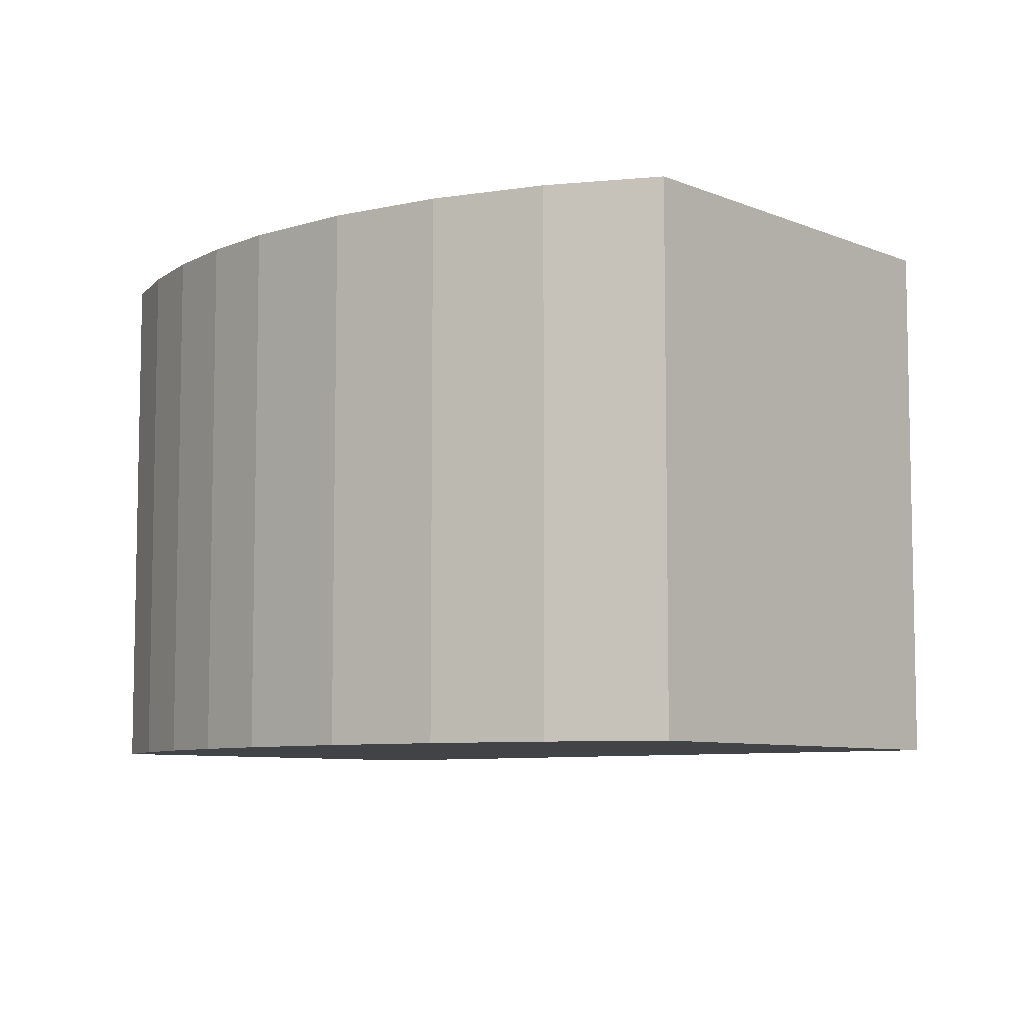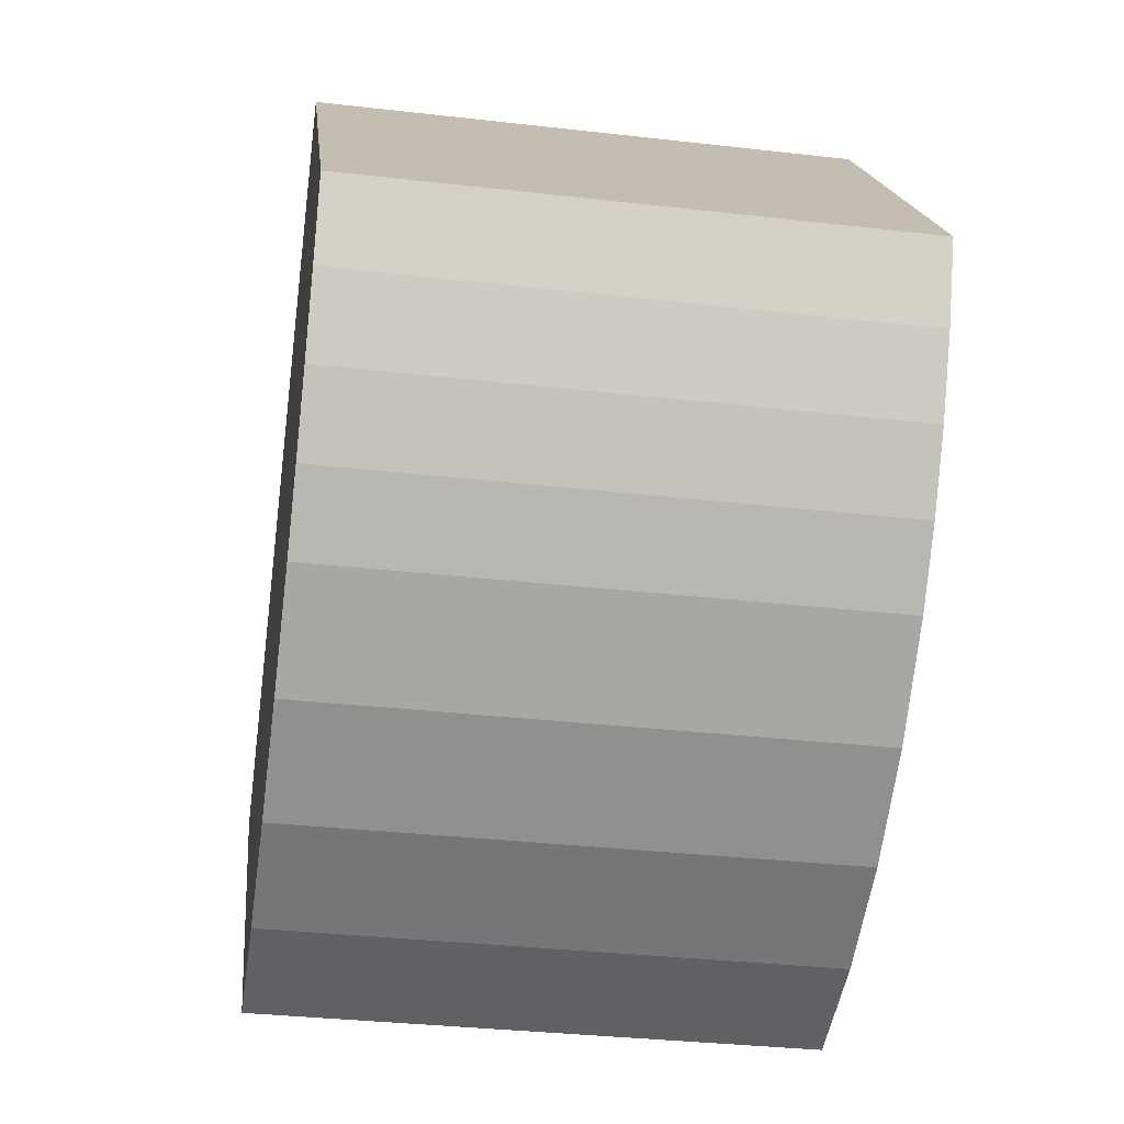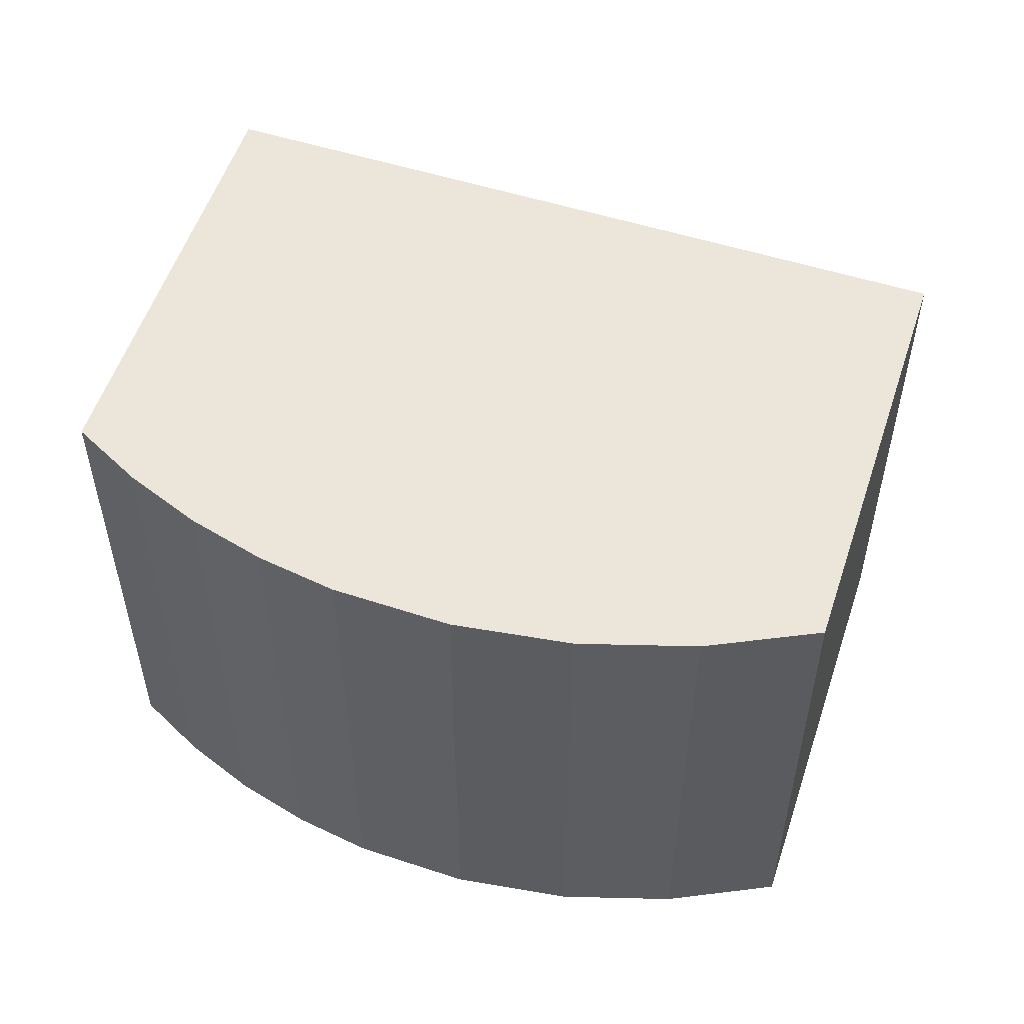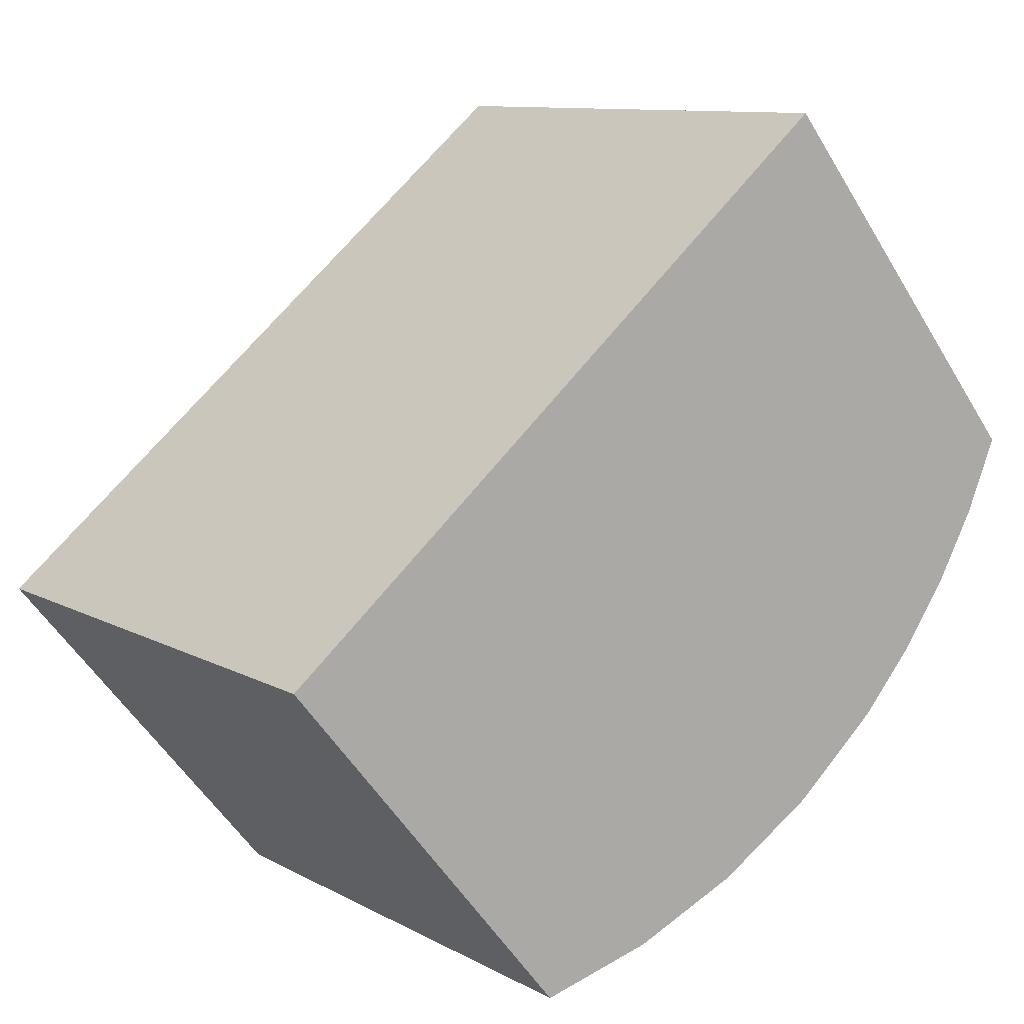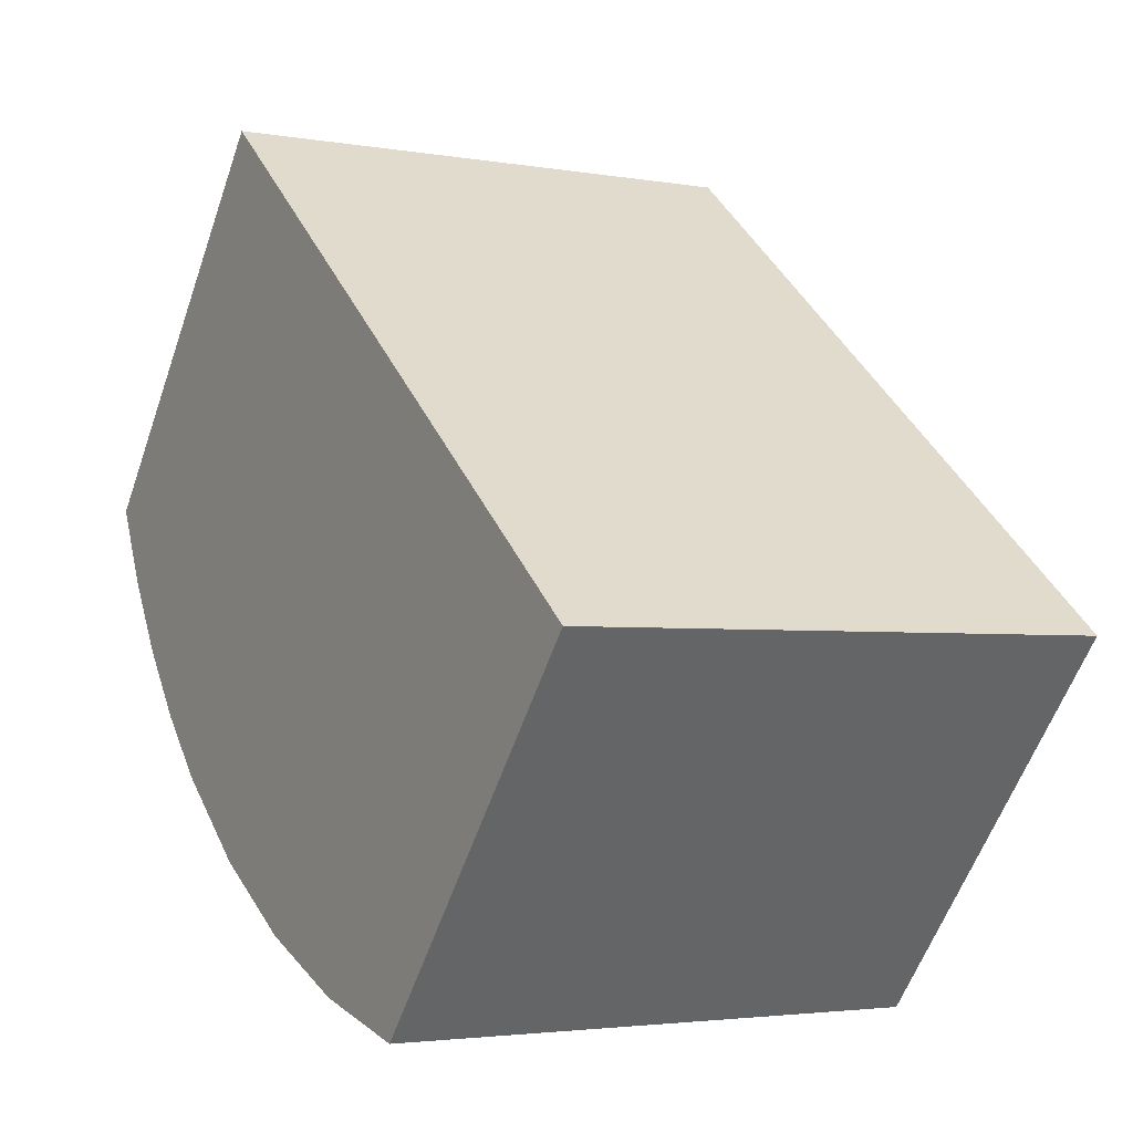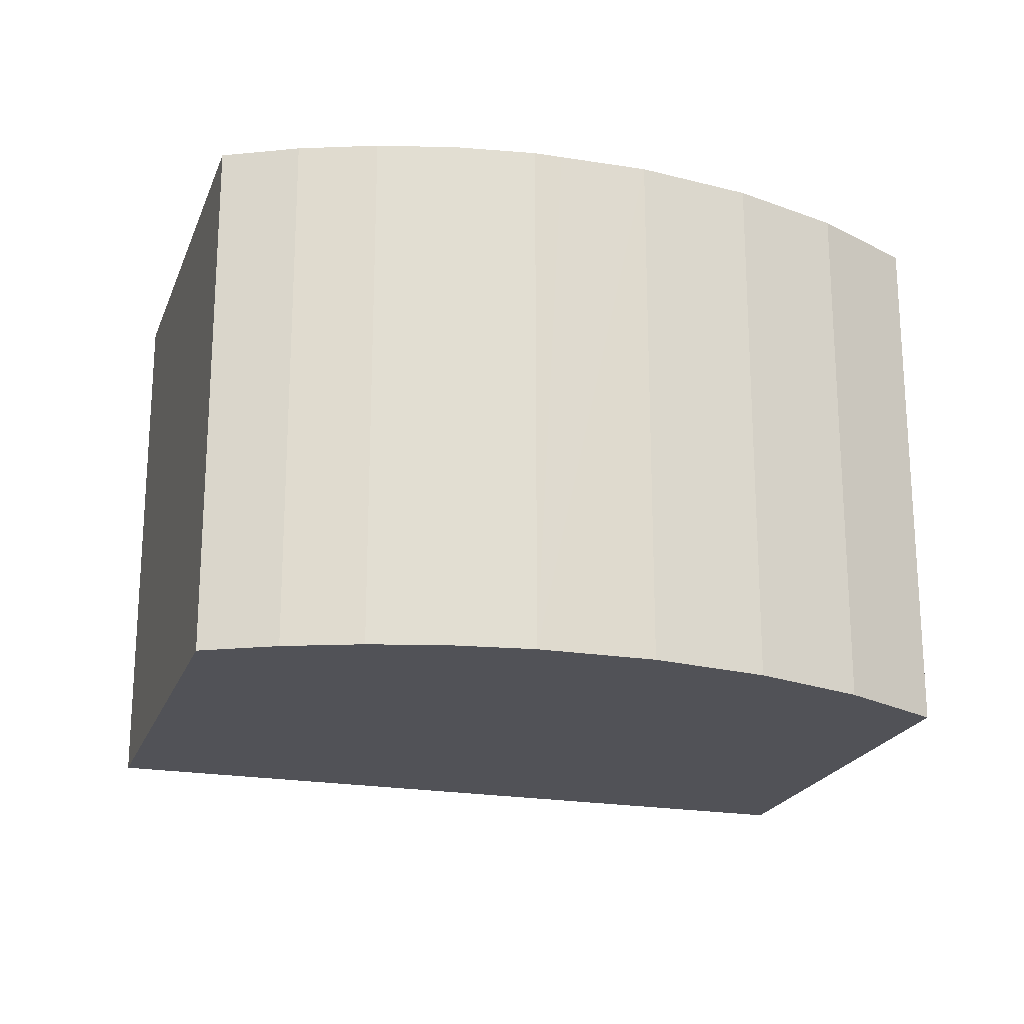
<metadata>
{"format":"obj","ext":"obj","renderer":"f3d","projection":"perspective","resolution":1024,"background":"white","views":[{"elev":-7.5,"azim":-178.5,"up":"+Y"},{"elev":-34.1,"azim":81.2,"up":"+Z"},{"elev":54.5,"azim":158.9,"up":"+Y"},{"elev":10.4,"azim":-36.9,"up":"+Z"},{"elev":-3.0,"azim":-121.3,"up":"+Z"},{"elev":-21.4,"azim":123.6,"up":"+Y"}]}
</metadata>
<code>
v  0 4.165 2.55e-16
v  3.071 4.165 -2.444
v  2.174 4.165 -2.661
v  4.579 4.165 3.777
v  3.923 4.165 -2.09
v  4.71 4.165 -1.608
v  5.242 4.165 -1.154
v  5.412 4.165 -1.01
v  5.834 4.165 -0.541
v  6.204 4.165 -0.03
v  6.517 4.165 0.518
v  6.77 4.165 1.096
v  6.204 1.837e-18 -0.03
v  5.834 3.313e-17 -0.541
v  5.412 6.184e-17 -1.01
v  4.71 9.846e-17 -1.608
v  5.242 7.066e-17 -1.154
v  3.923 1.28e-16 -2.09
v  3.071 1.497e-16 -2.444
v  2.174 1.629e-16 -2.661
v  6.517 -3.172e-17 0.518
v  6.77 -6.711e-17 1.096
v  0 0 0
v  4.579 -2.313e-16 3.777
g defaultobject
f 1 2 3
f 2 1 4
f 2 4 5
f 5 4 6
f 6 4 7
f 7 4 8
f 8 4 9
f 9 4 10
f 10 4 11
f 11 4 12
f 13 9 10
f 9 13 14
f 14 8 9
f 8 14 15
f 15 7 8
f 7 15 6
f 6 15 16
f 16 15 17
f 16 5 6
f 5 16 18
f 18 2 5
f 2 18 19
f 19 3 2
f 3 19 20
f 21 10 11
f 10 21 13
f 22 11 12
f 11 22 21
f 20 1 3
f 1 20 23
f 23 4 1
f 4 23 24
f 24 12 4
f 12 24 22
f 18 20 19
f 20 18 23
f 23 18 16
f 23 16 17
f 23 17 15
f 23 15 14
f 23 14 13
f 23 13 21
f 23 21 22
f 23 22 24

</code>
